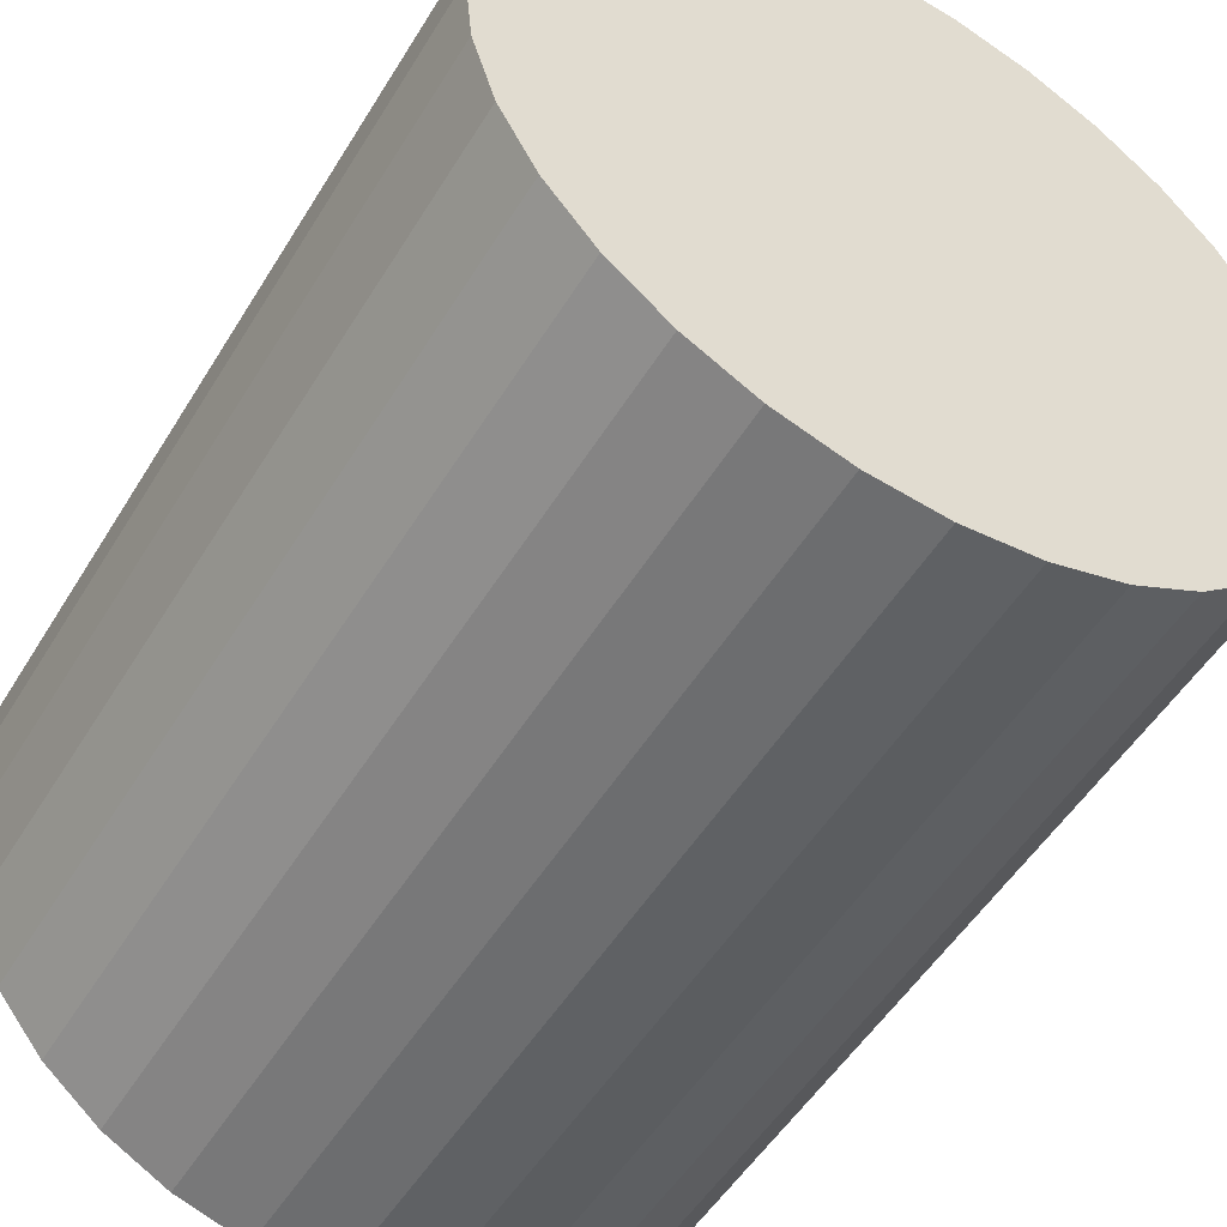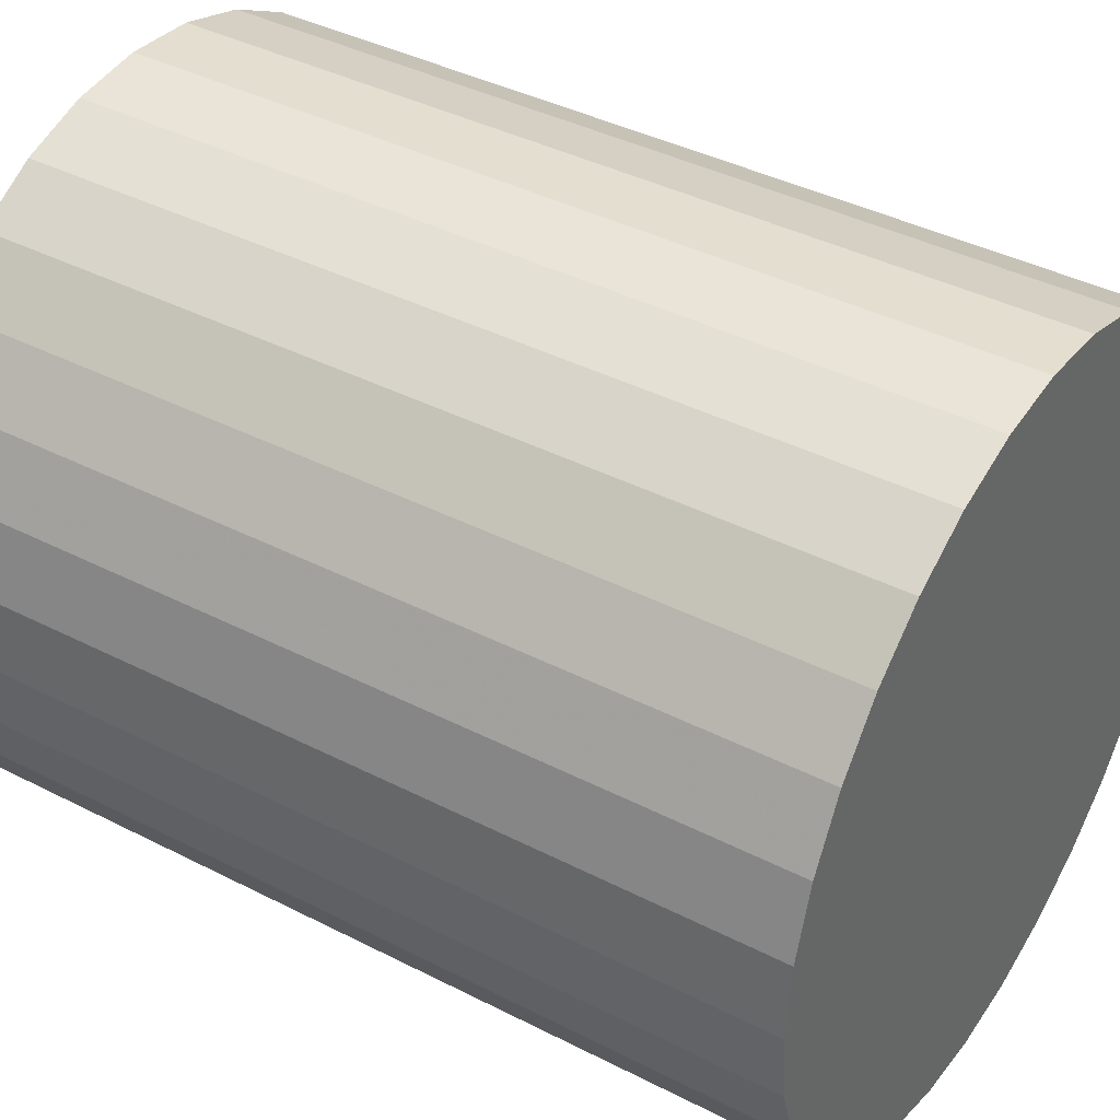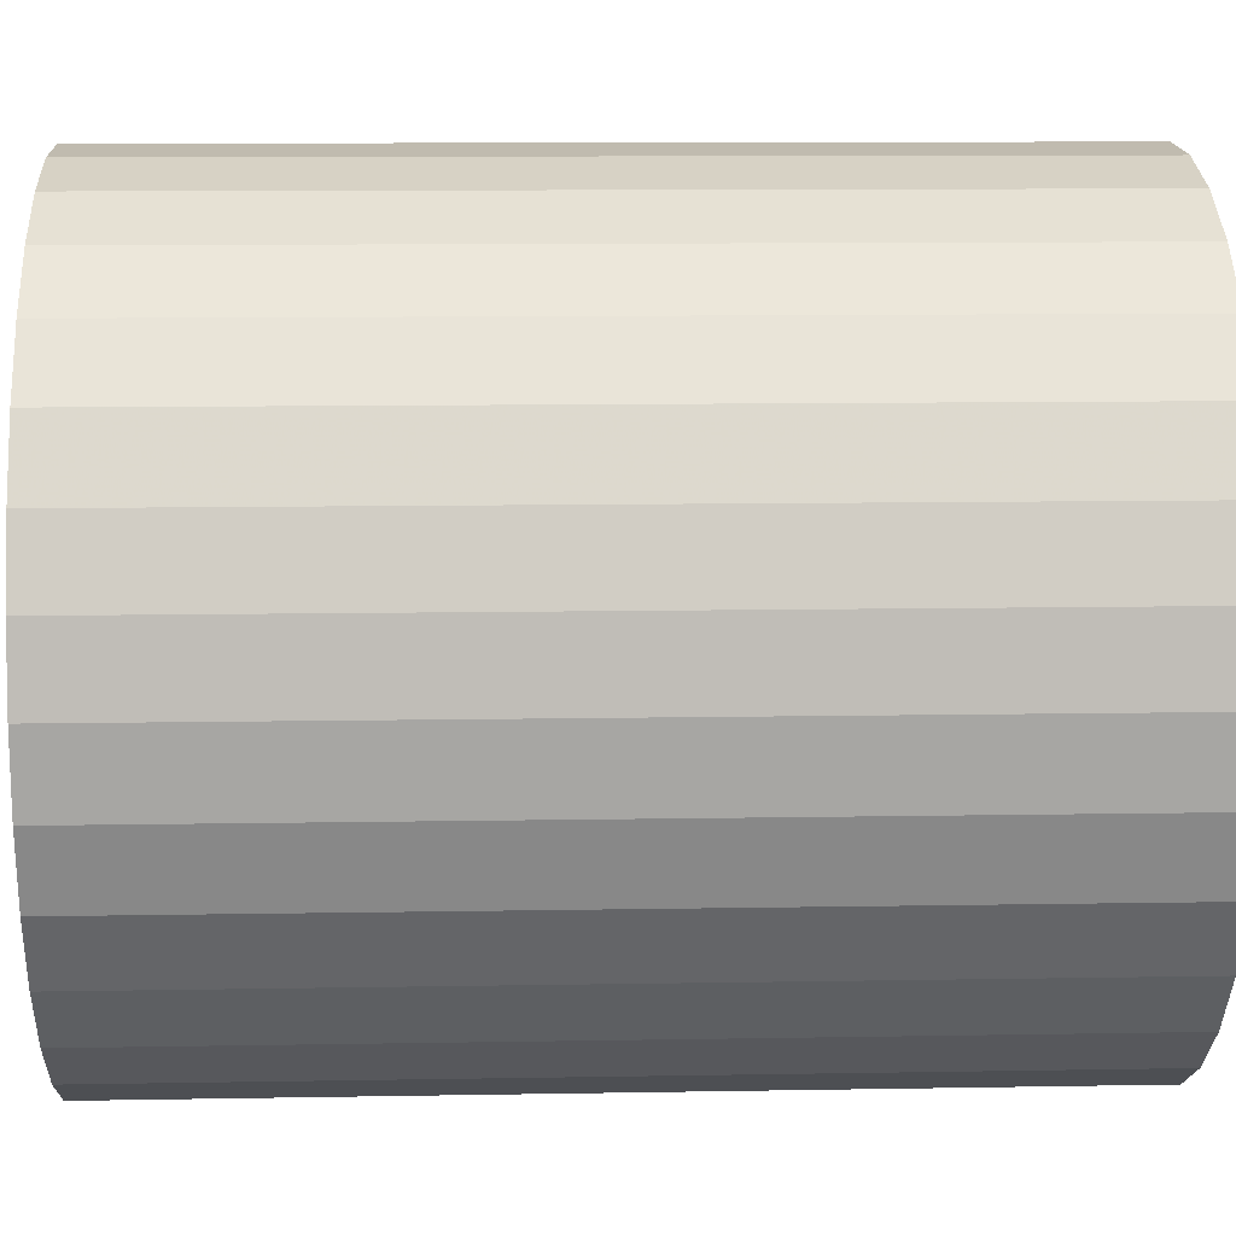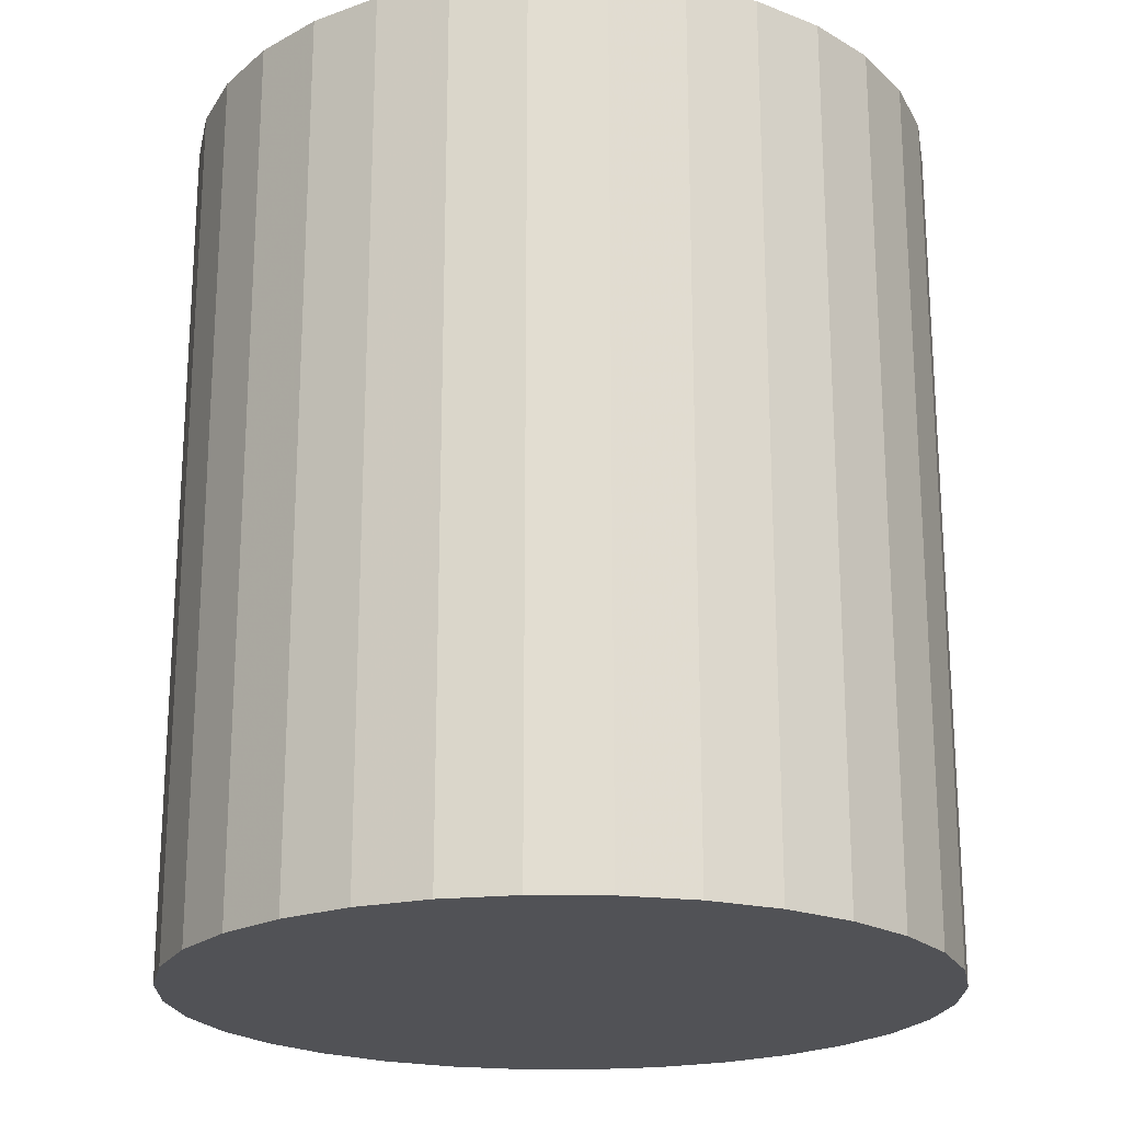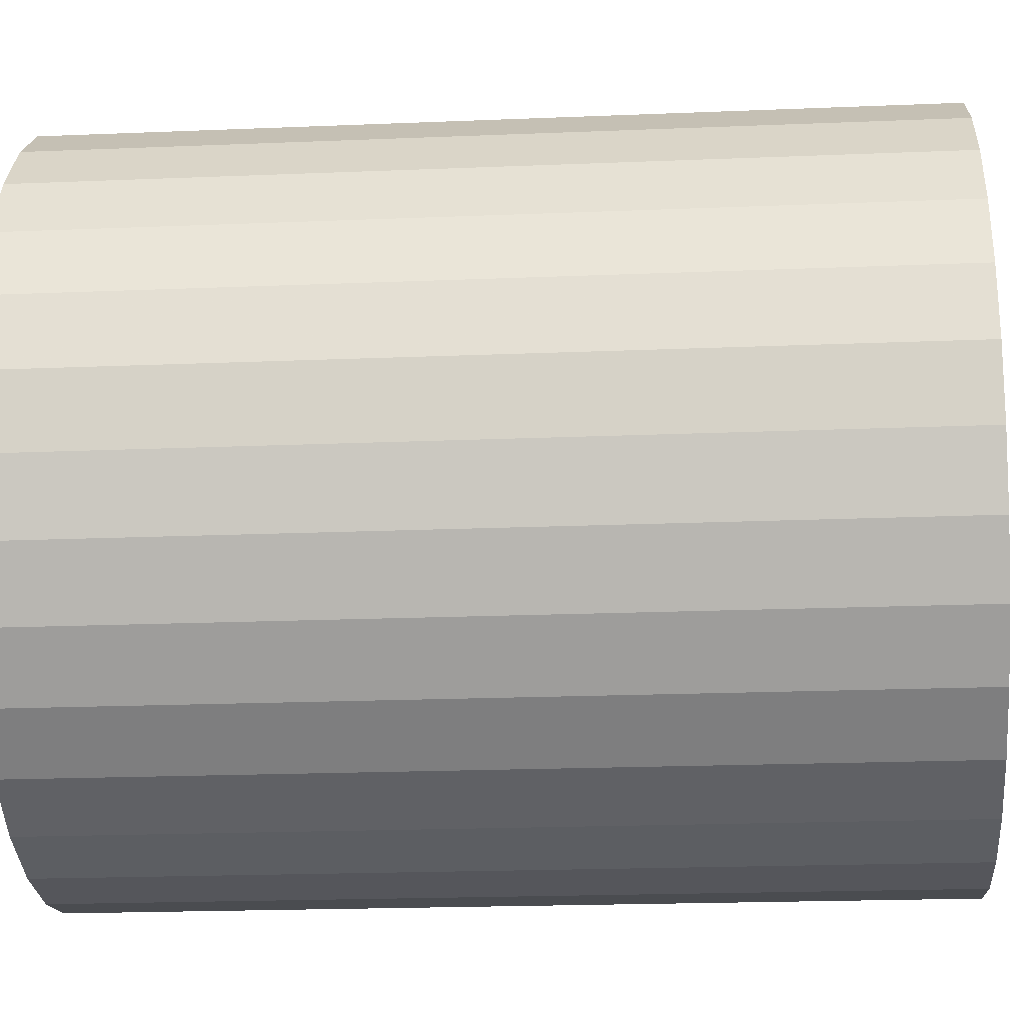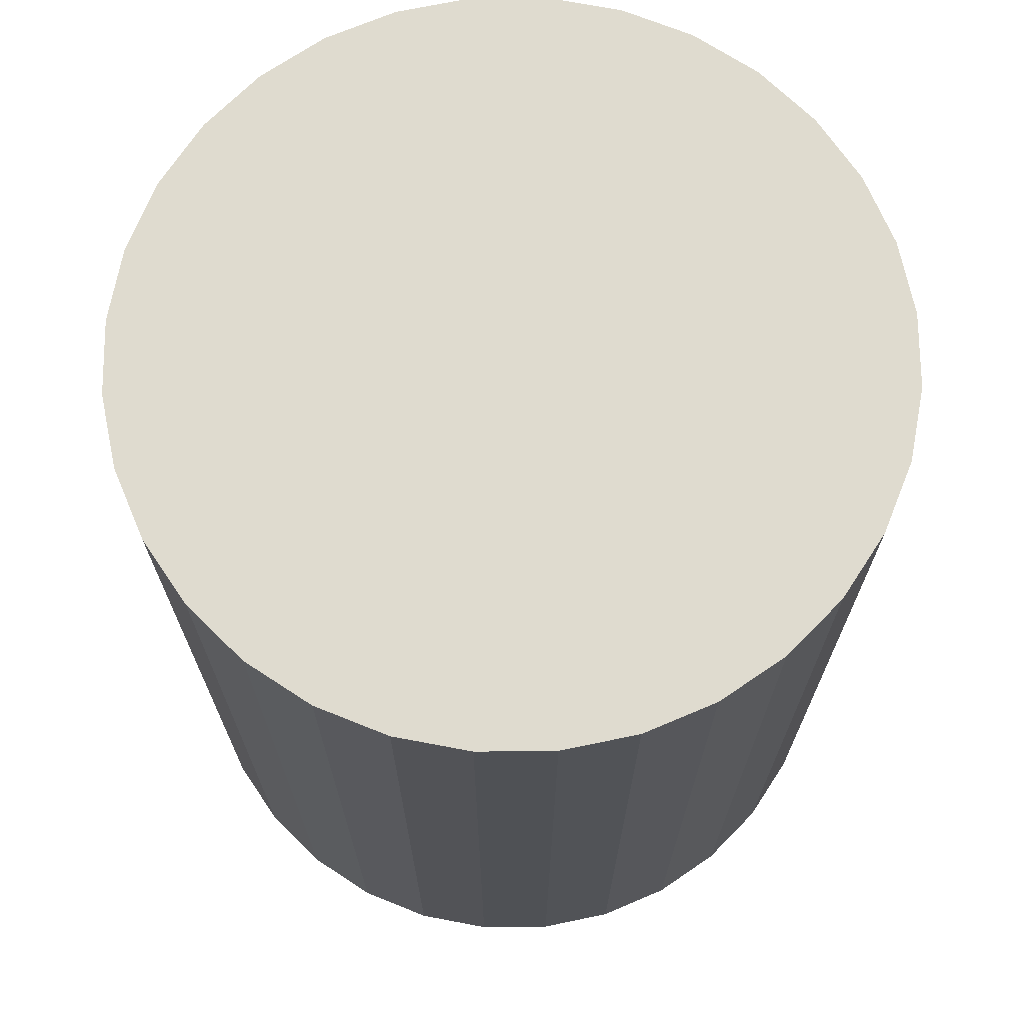
<metadata>
{"format":"obj","ext":"obj","renderer":"f3d","projection":"perspective","resolution":1024,"background":"white","views":[{"elev":-51.6,"azim":149.4,"up":"+Y"},{"elev":40.4,"azim":-57.8,"up":"+Y"},{"elev":10.5,"azim":-92.6,"up":"+Y"},{"elev":-21.3,"azim":173.4,"up":"+Z"},{"elev":-20.5,"azim":94.3,"up":"+Y"},{"elev":70.4,"azim":162.6,"up":"+Z"}]}
</metadata>
<code>
v 0 0 -0.02521
v 0.02188 0 -0.02521
v 0.02188 0 0.02521
v 0 0 0.02521
v 0.02146 0.004269 -0.02521
v 0.02146 0.004269 0.02521
v 0.02022 0.008375 -0.02521
v 0.02022 0.008375 0.02521
v 0.0182 0.01216 -0.02521
v 0.0182 0.01216 0.02521
v 0.01547 0.01547 -0.02521
v 0.01547 0.01547 0.02521
v 0.01216 0.0182 -0.02521
v 0.01216 0.0182 0.02521
v 0.008375 0.02022 -0.02521
v 0.008375 0.02022 0.02521
v 0.004269 0.02146 -0.02521
v 0.004269 0.02146 0.02521
v 0 0.02188 -0.02521
v 0 0.02188 0.02521
v -0.004269 0.02146 -0.02521
v -0.004269 0.02146 0.02521
v -0.008375 0.02022 -0.02521
v -0.008375 0.02022 0.02521
v -0.01216 0.0182 -0.02521
v -0.01216 0.0182 0.02521
v -0.01547 0.01547 -0.02521
v -0.01547 0.01547 0.02521
v -0.0182 0.01216 -0.02521
v -0.0182 0.01216 0.02521
v -0.02022 0.008375 -0.02521
v -0.02022 0.008375 0.02521
v -0.02146 0.004269 -0.02521
v -0.02146 0.004269 0.02521
v -0.02188 0 -0.02521
v -0.02188 0 0.02521
v -0.02146 -0.004269 -0.02521
v -0.02146 -0.004269 0.02521
v -0.02022 -0.008375 -0.02521
v -0.02022 -0.008375 0.02521
v -0.0182 -0.01216 -0.02521
v -0.0182 -0.01216 0.02521
v -0.01547 -0.01547 -0.02521
v -0.01547 -0.01547 0.02521
v -0.01216 -0.0182 -0.02521
v -0.01216 -0.0182 0.02521
v -0.008375 -0.02022 -0.02521
v -0.008375 -0.02022 0.02521
v -0.004269 -0.02146 -0.02521
v -0.004269 -0.02146 0.02521
v -0 -0.02188 -0.02521
v -0 -0.02188 0.02521
v 0.004269 -0.02146 -0.02521
v 0.004269 -0.02146 0.02521
v 0.008375 -0.02022 -0.02521
v 0.008375 -0.02022 0.02521
v 0.01216 -0.0182 -0.02521
v 0.01216 -0.0182 0.02521
v 0.01547 -0.01547 -0.02521
v 0.01547 -0.01547 0.02521
v 0.0182 -0.01216 -0.02521
v 0.0182 -0.01216 0.02521
v 0.02022 -0.008375 -0.02521
v 0.02022 -0.008375 0.02521
v 0.02146 -0.004269 -0.02521
v 0.02146 -0.004269 0.02521
f 2 1 5
f 2 5 3
f 3 5 6
f 3 6 4
f 5 1 7
f 5 7 6
f 6 7 8
f 6 8 4
f 7 1 9
f 7 9 8
f 8 9 10
f 8 10 4
f 9 1 11
f 9 11 10
f 10 11 12
f 10 12 4
f 11 1 13
f 11 13 12
f 12 13 14
f 12 14 4
f 13 1 15
f 13 15 14
f 14 15 16
f 14 16 4
f 15 1 17
f 15 17 16
f 16 17 18
f 16 18 4
f 17 1 19
f 17 19 18
f 18 19 20
f 18 20 4
f 19 1 21
f 19 21 20
f 20 21 22
f 20 22 4
f 21 1 23
f 21 23 22
f 22 23 24
f 22 24 4
f 23 1 25
f 23 25 24
f 24 25 26
f 24 26 4
f 25 1 27
f 25 27 26
f 26 27 28
f 26 28 4
f 27 1 29
f 27 29 28
f 28 29 30
f 28 30 4
f 29 1 31
f 29 31 30
f 30 31 32
f 30 32 4
f 31 1 33
f 31 33 32
f 32 33 34
f 32 34 4
f 33 1 35
f 33 35 34
f 34 35 36
f 34 36 4
f 35 1 37
f 35 37 36
f 36 37 38
f 36 38 4
f 37 1 39
f 37 39 38
f 38 39 40
f 38 40 4
f 39 1 41
f 39 41 40
f 40 41 42
f 40 42 4
f 41 1 43
f 41 43 42
f 42 43 44
f 42 44 4
f 43 1 45
f 43 45 44
f 44 45 46
f 44 46 4
f 45 1 47
f 45 47 46
f 46 47 48
f 46 48 4
f 47 1 49
f 47 49 48
f 48 49 50
f 48 50 4
f 49 1 51
f 49 51 50
f 50 51 52
f 50 52 4
f 51 1 53
f 51 53 52
f 52 53 54
f 52 54 4
f 53 1 55
f 53 55 54
f 54 55 56
f 54 56 4
f 55 1 57
f 55 57 56
f 56 57 58
f 56 58 4
f 57 1 59
f 57 59 58
f 58 59 60
f 58 60 4
f 59 1 61
f 59 61 60
f 60 61 62
f 60 62 4
f 61 1 63
f 61 63 62
f 62 63 64
f 62 64 4
f 63 1 65
f 63 65 64
f 64 65 66
f 64 66 4
f 65 1 2
f 65 2 66
f 66 2 3
f 66 3 4

</code>
